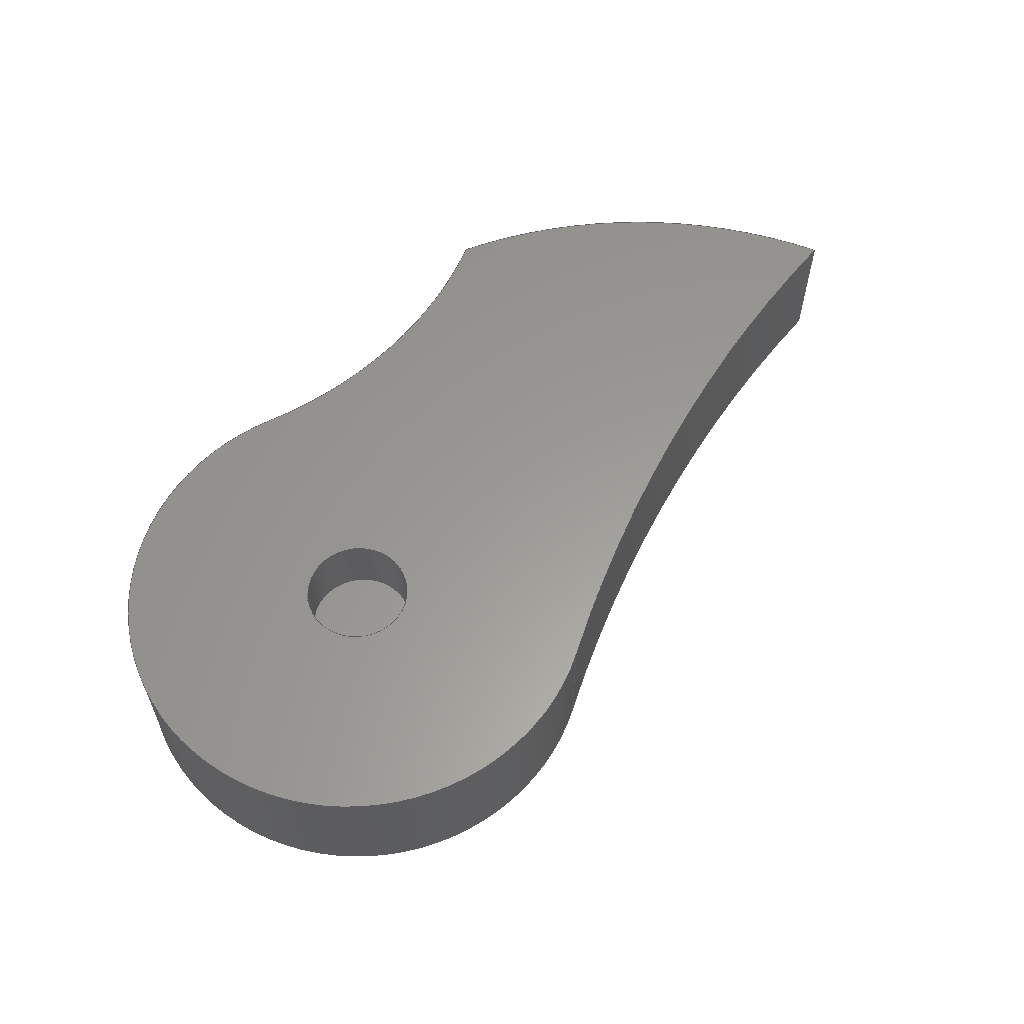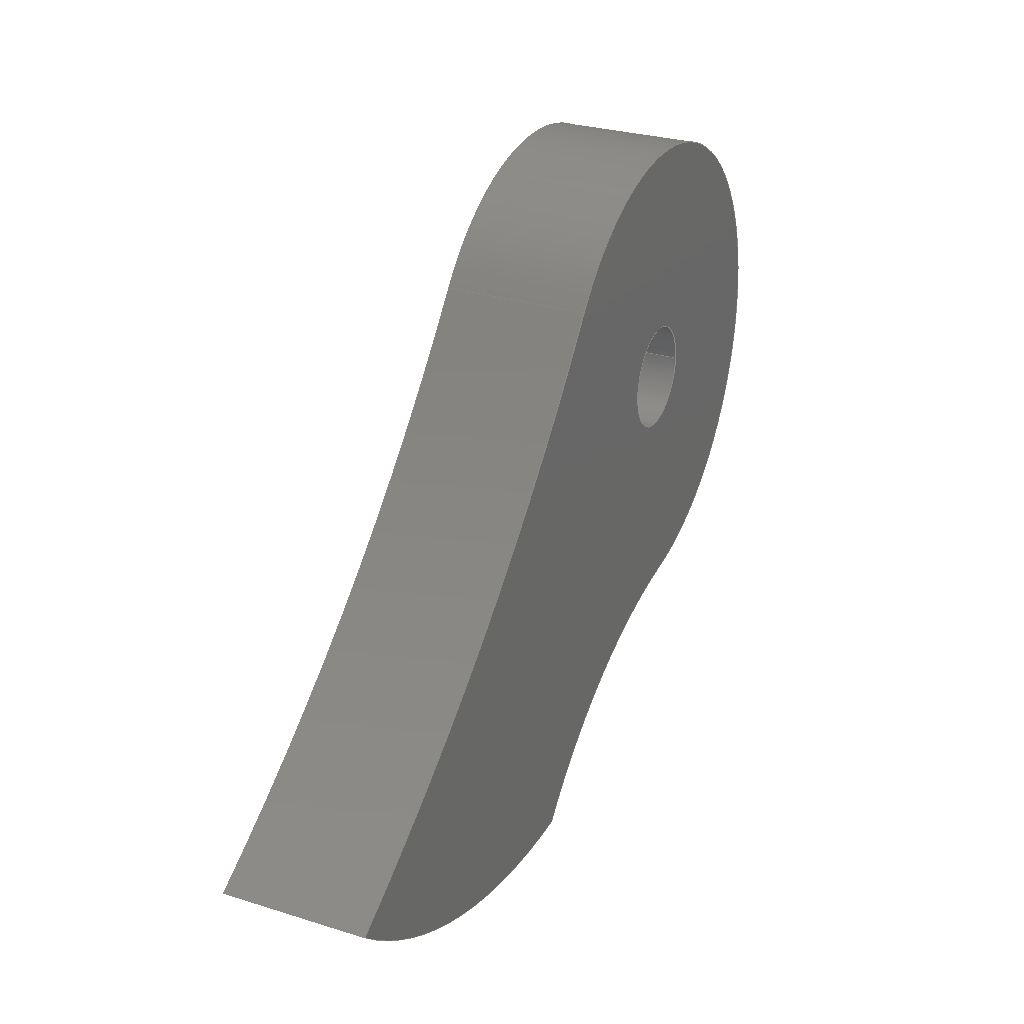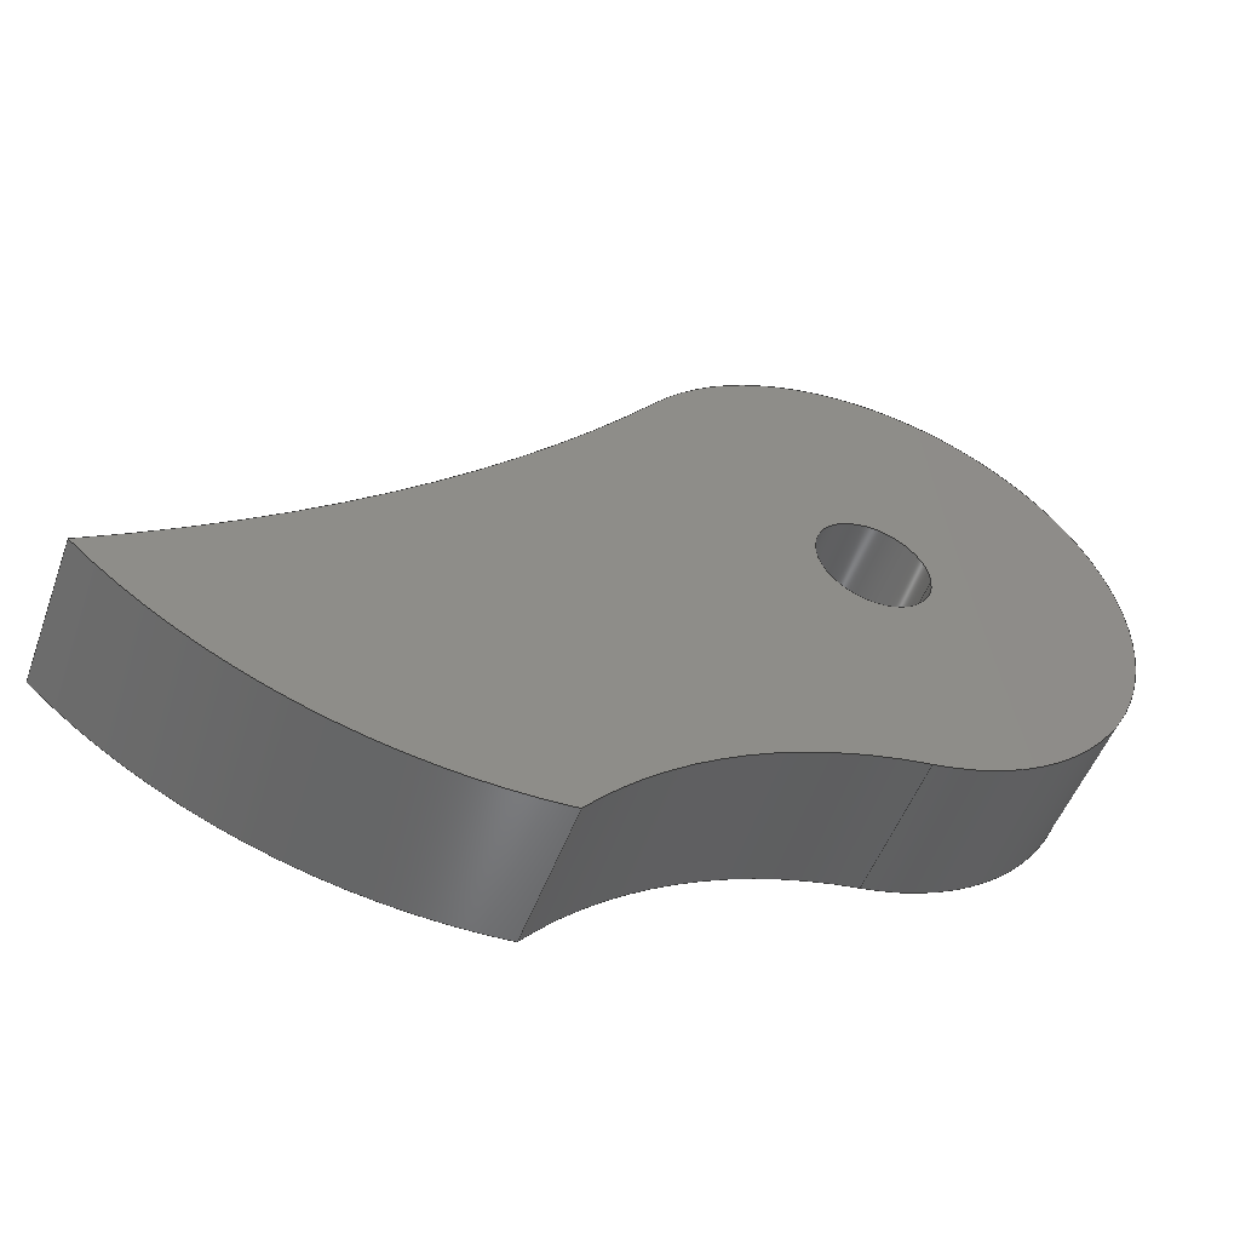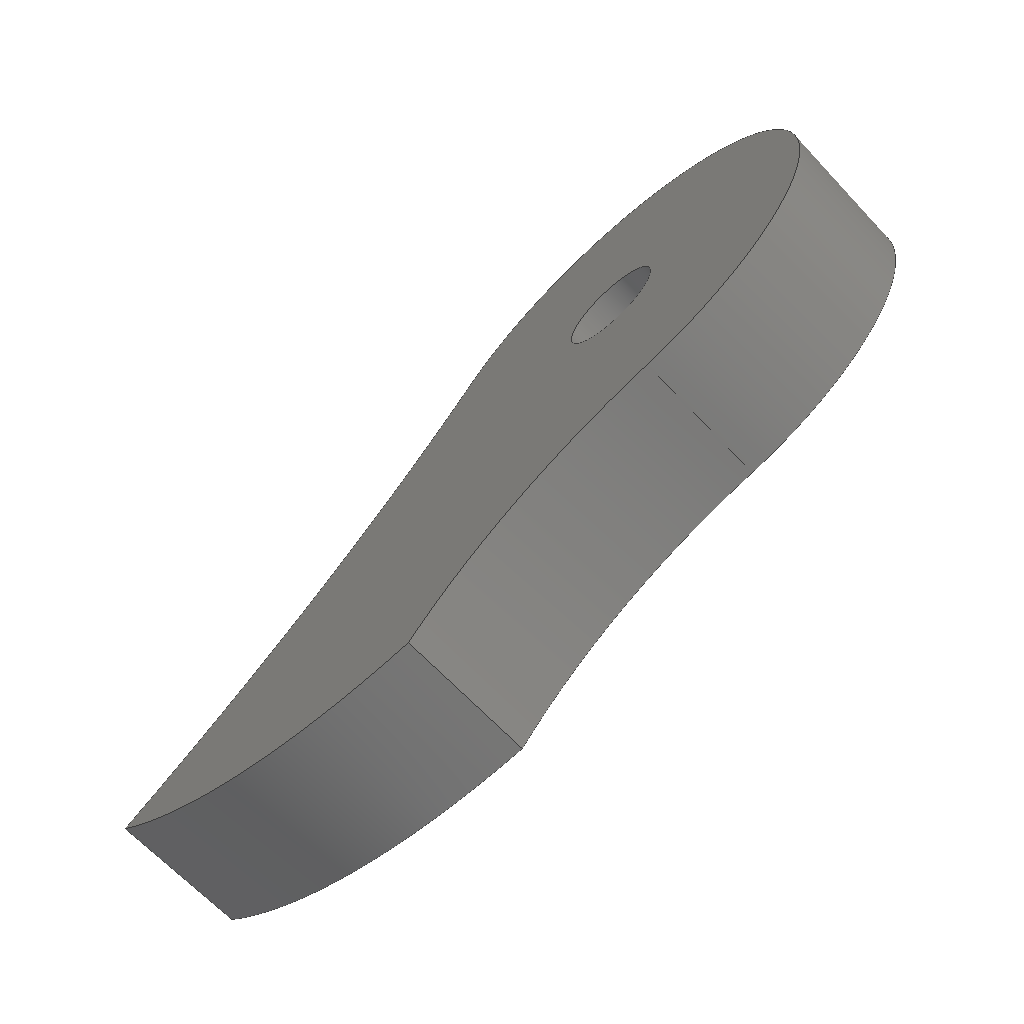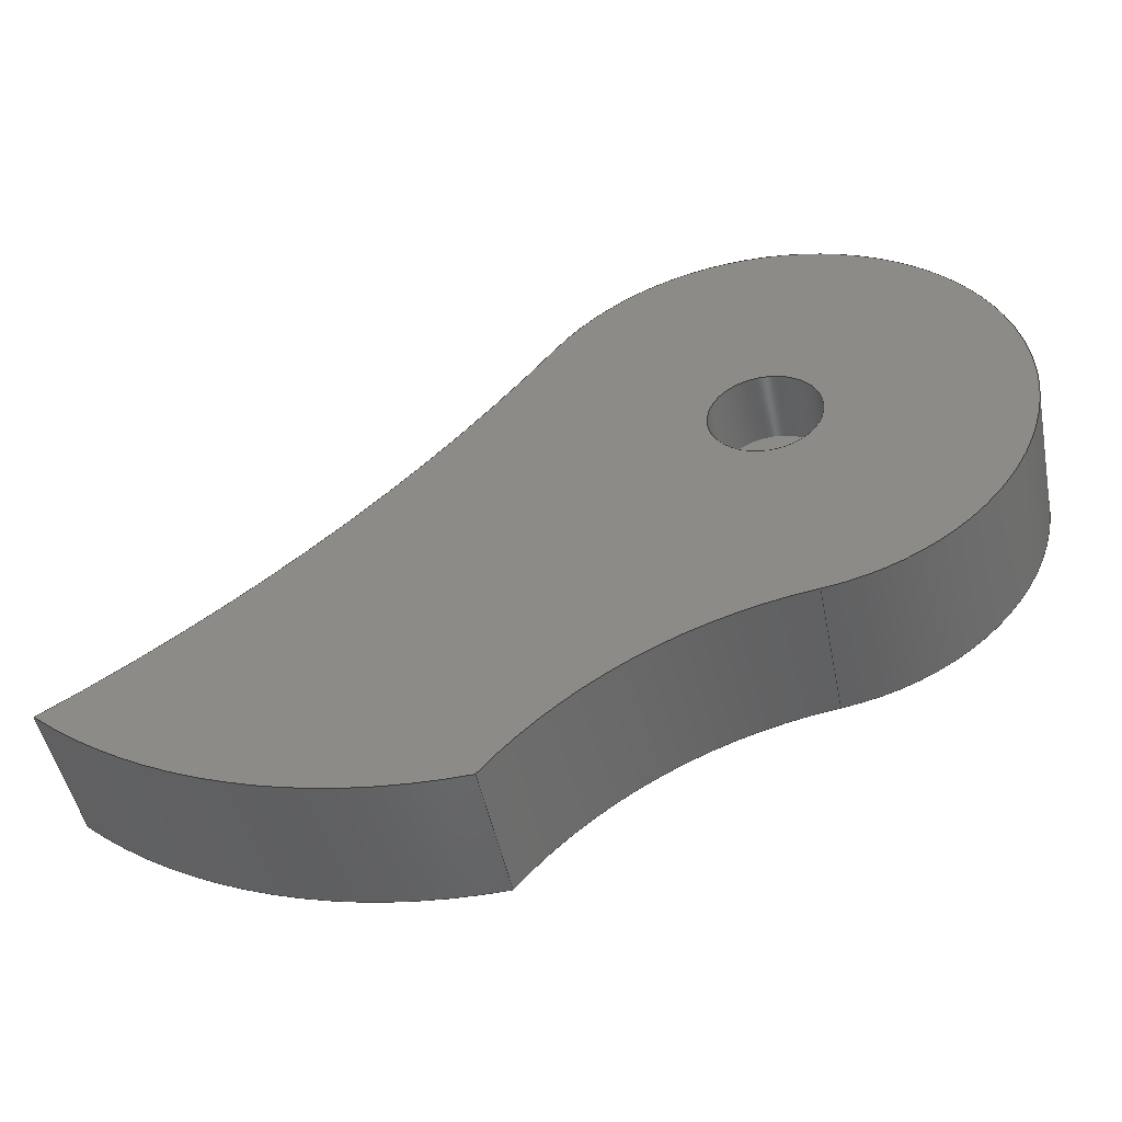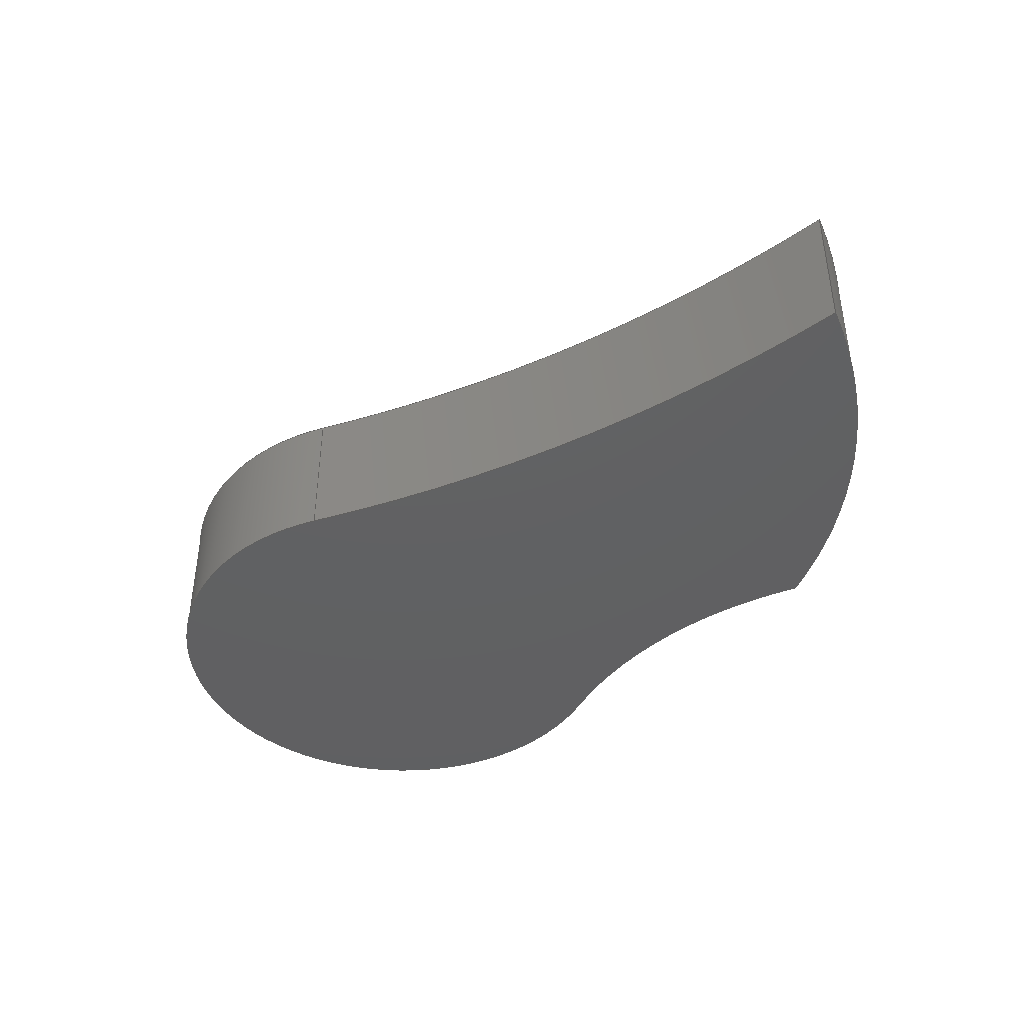
<metadata>
{"format":"step","ext":"step","renderer":"f3d","projection":"perspective","resolution":1024,"background":"white","views":[{"elev":59.8,"azim":-19.4,"up":"+Y"},{"elev":28.3,"azim":115.3,"up":"+Z"},{"elev":-51.4,"azim":160.0,"up":"+Z"},{"elev":-67.1,"azim":-136.6,"up":"+Z"},{"elev":-48.4,"azim":-168.7,"up":"+Z"},{"elev":-42.3,"azim":71.5,"up":"+Y"}]}
</metadata>
<code>
ISO-10303-21;
DATA;
#1=PROPERTY_DEFINITION_REPRESENTATION(#5,#3);
#2=PROPERTY_DEFINITION_REPRESENTATION(#6,#4);
#3=REPRESENTATION('',(#7),#224);
#4=REPRESENTATION('',(#8),#224);
#5=PROPERTY_DEFINITION('pmi validation property','',#229);
#6=PROPERTY_DEFINITION('pmi validation property','',#229);
#7=VALUE_REPRESENTATION_ITEM('number of annotations',COUNT_MEASURE(0));
#8=VALUE_REPRESENTATION_ITEM('number of views',COUNT_MEASURE(0));
#9=SHAPE_REPRESENTATION_RELATIONSHIP('','',#128,#10);
#10=ADVANCED_BREP_SHAPE_REPRESENTATION('',(#126),#224);
#11=LINE('',#212,#15);
#12=LINE('',#213,#16);
#13=LINE('',#215,#17);
#14=LINE('',#217,#18);
#15=VECTOR('',#174,1);
#16=VECTOR('',#175,1);
#17=VECTOR('',#178,1);
#18=VECTOR('',#181,1);
#19=CYLINDRICAL_SURFACE('',#141,0.0685);
#20=CYLINDRICAL_SURFACE('',#142,0.44);
#21=CYLINDRICAL_SURFACE('',#143,0.1507);
#22=CYLINDRICAL_SURFACE('',#144,0.125);
#23=CYLINDRICAL_SURFACE('',#147,0.015);
#24=ORIENTED_EDGE('',*,*,#52,.T.);
#25=ORIENTED_EDGE('',*,*,#53,.T.);
#26=ORIENTED_EDGE('',*,*,#54,.T.);
#27=ORIENTED_EDGE('',*,*,#55,.T.);
#28=ORIENTED_EDGE('',*,*,#56,.T.);
#29=ORIENTED_EDGE('',*,*,#57,.T.);
#30=ORIENTED_EDGE('',*,*,#58,.T.);
#31=ORIENTED_EDGE('',*,*,#59,.T.);
#32=ORIENTED_EDGE('',*,*,#60,.T.);
#33=ORIENTED_EDGE('',*,*,#61,.T.);
#34=ORIENTED_EDGE('',*,*,#52,.F.);
#35=ORIENTED_EDGE('',*,*,#62,.F.);
#36=ORIENTED_EDGE('',*,*,#57,.F.);
#37=ORIENTED_EDGE('',*,*,#63,.F.);
#38=ORIENTED_EDGE('',*,*,#53,.F.);
#39=ORIENTED_EDGE('',*,*,#61,.F.);
#40=ORIENTED_EDGE('',*,*,#60,.F.);
#41=ORIENTED_EDGE('',*,*,#64,.T.);
#42=ORIENTED_EDGE('',*,*,#54,.F.);
#43=ORIENTED_EDGE('',*,*,#63,.T.);
#44=ORIENTED_EDGE('',*,*,#59,.F.);
#45=ORIENTED_EDGE('',*,*,#62,.T.);
#46=ORIENTED_EDGE('',*,*,#55,.F.);
#47=ORIENTED_EDGE('',*,*,#64,.F.);
#48=ORIENTED_EDGE('',*,*,#58,.F.);
#49=ORIENTED_EDGE('',*,*,#65,.F.);
#50=ORIENTED_EDGE('',*,*,#56,.F.);
#51=ORIENTED_EDGE('',*,*,#65,.T.);
#52=EDGE_CURVE('',#66,#67,#76,.T.);
#53=EDGE_CURVE('',#67,#68,#77,.T.);
#54=EDGE_CURVE('',#68,#69,#78,.T.);
#55=EDGE_CURVE('',#69,#66,#79,.T.);
#56=EDGE_CURVE('',#70,#70,#80,.T.);
#57=EDGE_CURVE('',#71,#72,#81,.T.);
#58=EDGE_CURVE('',#72,#73,#82,.T.);
#59=EDGE_CURVE('',#73,#74,#83,.T.);
#60=EDGE_CURVE('',#74,#71,#84,.T.);
#61=EDGE_CURVE('',#71,#67,#11,.T.);
#62=EDGE_CURVE('',#72,#66,#12,.T.);
#63=EDGE_CURVE('',#68,#74,#13,.T.);
#64=EDGE_CURVE('',#73,#69,#14,.T.);
#65=EDGE_CURVE('',#75,#75,#85,.T.);
#66=VERTEX_POINT('',#193);
#67=VERTEX_POINT('',#194);
#68=VERTEX_POINT('',#196);
#69=VERTEX_POINT('',#198);
#70=VERTEX_POINT('',#201);
#71=VERTEX_POINT('',#204);
#72=VERTEX_POINT('',#205);
#73=VERTEX_POINT('',#207);
#74=VERTEX_POINT('',#209);
#75=VERTEX_POINT('',#221);
#76=CIRCLE('',#131,0.0685);
#77=CIRCLE('',#132,0.44);
#78=CIRCLE('',#133,0.1507);
#79=CIRCLE('',#134,0.125);
#80=CIRCLE('',#135,0.015);
#81=CIRCLE('',#137,0.0685);
#82=CIRCLE('',#138,0.125);
#83=CIRCLE('',#139,0.1507);
#84=CIRCLE('',#140,0.44);
#85=CIRCLE('',#146,0.015);
#86=EDGE_LOOP('',(#24,#25,#26,#27));
#87=EDGE_LOOP('',(#28));
#88=EDGE_LOOP('',(#29,#30,#31,#32));
#89=EDGE_LOOP('',(#33,#34,#35,#36));
#90=EDGE_LOOP('',(#37,#38,#39,#40));
#91=EDGE_LOOP('',(#41,#42,#43,#44));
#92=EDGE_LOOP('',(#45,#46,#47,#48));
#93=EDGE_LOOP('',(#49));
#94=EDGE_LOOP('',(#50));
#95=EDGE_LOOP('',(#51));
#96=FACE_BOUND('',#86,.T.);
#97=FACE_BOUND('',#87,.T.);
#98=FACE_BOUND('',#88,.T.);
#99=FACE_BOUND('',#89,.T.);
#100=FACE_BOUND('',#90,.T.);
#101=FACE_BOUND('',#91,.T.);
#102=FACE_BOUND('',#92,.T.);
#103=FACE_BOUND('',#93,.T.);
#104=FACE_BOUND('',#94,.T.);
#105=FACE_BOUND('',#95,.T.);
#106=PLANE('',#130);
#107=PLANE('',#136);
#108=PLANE('',#145);
#109=ADVANCED_FACE('',(#96,#97),#106,.T.);
#110=ADVANCED_FACE('',(#98),#107,.F.);
#111=ADVANCED_FACE('',(#99),#19,.T.);
#112=ADVANCED_FACE('',(#100),#20,.F.);
#113=ADVANCED_FACE('',(#101),#21,.T.);
#114=ADVANCED_FACE('',(#102),#22,.F.);
#115=ADVANCED_FACE('',(#103),#108,.T.);
#116=ADVANCED_FACE('',(#104,#105),#23,.F.);
#117=CLOSED_SHELL('',(#109,#110,#111,#112,#113,#114,#115,#116));
#118=STYLED_ITEM('',(#119),#126);
#119=PRESENTATION_STYLE_ASSIGNMENT((#120));
#120=SURFACE_STYLE_USAGE(.BOTH.,#121);
#121=SURFACE_SIDE_STYLE('',(#122));
#122=SURFACE_STYLE_FILL_AREA(#123);
#123=FILL_AREA_STYLE('',(#124));
#124=FILL_AREA_STYLE_COLOUR('',#125);
#125=DRAUGHTING_PRE_DEFINED_COLOUR('black');
#126=MANIFOLD_SOLID_BREP('Jaw 1',#117);
#127=SHAPE_DEFINITION_REPRESENTATION(#229,#128);
#128=SHAPE_REPRESENTATION('Jaw 1',(#129),#224);
#129=AXIS2_PLACEMENT_3D('',#190,#148,#149);
#130=AXIS2_PLACEMENT_3D('',#191,#150,#151);
#131=AXIS2_PLACEMENT_3D('',#192,#152,#153);
#132=AXIS2_PLACEMENT_3D('',#195,#154,#155);
#133=AXIS2_PLACEMENT_3D('',#197,#156,#157);
#134=AXIS2_PLACEMENT_3D('',#199,#158,#159);
#135=AXIS2_PLACEMENT_3D('',#200,#160,#161);
#136=AXIS2_PLACEMENT_3D('',#202,#162,#163);
#137=AXIS2_PLACEMENT_3D('',#203,#164,#165);
#138=AXIS2_PLACEMENT_3D('',#206,#166,#167);
#139=AXIS2_PLACEMENT_3D('',#208,#168,#169);
#140=AXIS2_PLACEMENT_3D('',#210,#170,#171);
#141=AXIS2_PLACEMENT_3D('',#211,#172,#173);
#142=AXIS2_PLACEMENT_3D('',#214,#176,#177);
#143=AXIS2_PLACEMENT_3D('',#216,#179,#180);
#144=AXIS2_PLACEMENT_3D('',#218,#182,#183);
#145=AXIS2_PLACEMENT_3D('',#219,#184,#185);
#146=AXIS2_PLACEMENT_3D('',#220,#186,#187);
#147=AXIS2_PLACEMENT_3D('',#222,#188,#189);
#148=DIRECTION('',(0,0,1));
#149=DIRECTION('',(1,0,0));
#150=DIRECTION('',(0,1,0));
#151=DIRECTION('',(1,0,0));
#152=DIRECTION('',(0,1,0));
#153=DIRECTION('',(1,0,0));
#154=DIRECTION('',(0,-1,0));
#155=DIRECTION('',(-0.5089,0,-0.8608));
#156=DIRECTION('',(0,1,0));
#157=DIRECTION('',(0.6731,0,-0.7396));
#158=DIRECTION('',(0,-1,0));
#159=DIRECTION('',(0.122,0,0.9925));
#160=DIRECTION('',(0,-1,0));
#161=DIRECTION('',(-1,0,-1.11e-16));
#162=DIRECTION('',(0,1,0));
#163=DIRECTION('',(1,0,0));
#164=DIRECTION('',(0,-1,0));
#165=DIRECTION('',(1,0,0));
#166=DIRECTION('',(0,1,0));
#167=DIRECTION('',(0.122,0,0.9925));
#168=DIRECTION('',(0,-1,0));
#169=DIRECTION('',(0.6731,0,-0.7396));
#170=DIRECTION('',(0,1,0));
#171=DIRECTION('',(-0.5089,0,-0.8608));
#172=DIRECTION('',(0,1,0));
#173=DIRECTION('',(-0.8658,0,0.5004));
#174=DIRECTION('',(0,1,0));
#175=DIRECTION('',(0,1,0));
#176=DIRECTION('',(0,1,0));
#177=DIRECTION('',(-0.5089,0,-0.8608));
#178=DIRECTION('',(0,-1,0));
#179=DIRECTION('',(0,1,0));
#180=DIRECTION('',(0.6731,0,-0.7396));
#181=DIRECTION('',(0,1,0));
#182=DIRECTION('',(0,1,0));
#183=DIRECTION('',(0.122,0,0.9925));
#184=DIRECTION('',(-7.98e-17,1,-1.561e-17));
#185=DIRECTION('',(-1,-7.98e-17,-1.11e-16));
#186=DIRECTION('',(7.98e-17,-1,1.561e-17));
#187=DIRECTION('',(-1,-7.98e-17,-1.11e-16));
#188=DIRECTION('',(0,-1,0));
#189=DIRECTION('',(-1,0,-1.11e-16));
#190=CARTESIAN_POINT('',(0,0,0));
#191=CARTESIAN_POINT('',(-0.1499,0.02,0.16));
#192=CARTESIAN_POINT('',(-0.1499,0.02,0.16));
#193=CARTESIAN_POINT('',(-0.1582,0.02,0.09201));
#194=CARTESIAN_POINT('',(-0.09515,0.02,0.2012));
#195=CARTESIAN_POINT('',(0.2564,0.02,0.4658));
#196=CARTESIAN_POINT('',(0.0325,0.02,0.087));
#197=CARTESIAN_POINT('',(-0.06893,0.02,0.1984));
#198=CARTESIAN_POINT('',(-0.0775,0.02,0.048));
#199=CARTESIAN_POINT('',(-0.1735,0.02,-0.03205));
#200=CARTESIAN_POINT('',(-0.1499,0.02,0.16));
#201=CARTESIAN_POINT('',(-0.1649,0.02,0.16));
#202=CARTESIAN_POINT('',(-0.1499,-0.02,0.16));
#203=CARTESIAN_POINT('',(-0.1499,-0.02,0.16));
#204=CARTESIAN_POINT('',(-0.09515,-0.02,0.2012));
#205=CARTESIAN_POINT('',(-0.1582,-0.02,0.09201));
#206=CARTESIAN_POINT('',(-0.1735,-0.02,-0.03205));
#207=CARTESIAN_POINT('',(-0.0775,-0.02,0.048));
#208=CARTESIAN_POINT('',(-0.06893,-0.02,0.1984));
#209=CARTESIAN_POINT('',(0.0325,-0.02,0.087));
#210=CARTESIAN_POINT('',(0.2564,-0.02,0.4658));
#211=CARTESIAN_POINT('',(-0.1499,0,0.16));
#212=CARTESIAN_POINT('',(-0.09515,0,0.2012));
#213=CARTESIAN_POINT('',(-0.1582,0,0.09201));
#214=CARTESIAN_POINT('',(0.2564,0,0.4658));
#215=CARTESIAN_POINT('',(0.0325,-0.02,0.087));
#216=CARTESIAN_POINT('',(-0.06893,0,0.1984));
#217=CARTESIAN_POINT('',(-0.0775,-0.02,0.048));
#218=CARTESIAN_POINT('',(-0.1735,0,-0.03205));
#219=CARTESIAN_POINT('',(-0.1499,4.885e-17,0.16));
#220=CARTESIAN_POINT('',(-0.1499,4.885e-17,0.16));
#221=CARTESIAN_POINT('',(-0.1649,4.765e-17,0.16));
#222=CARTESIAN_POINT('',(-0.1499,0.02,0.16));
#223=MECHANICAL_DESIGN_GEOMETRIC_PRESENTATION_REPRESENTATION('',(#118),
#224);
#224=(
GEOMETRIC_REPRESENTATION_CONTEXT(3)
GLOBAL_UNCERTAINTY_ASSIGNED_CONTEXT((#225))
GLOBAL_UNIT_ASSIGNED_CONTEXT((#228,#227,#226))
REPRESENTATION_CONTEXT('Jaw 1','TOP_LEVEL_ASSEMBLY_PART')
);
#225=UNCERTAINTY_MEASURE_WITH_UNIT(LENGTH_MEASURE(5e-06),#228,
'DISTANCE_ACCURACY_VALUE','Maximum Tolerance applied to model');
#226=(
NAMED_UNIT(*)
SI_UNIT($,.STERADIAN.)
SOLID_ANGLE_UNIT()
);
#227=(
NAMED_UNIT(*)
PLANE_ANGLE_UNIT()
SI_UNIT($,.RADIAN.)
);
#228=(
LENGTH_UNIT()
NAMED_UNIT(*)
SI_UNIT($,.METRE.)
);
#229=PRODUCT_DEFINITION_SHAPE('','',#230);
#230=PRODUCT_DEFINITION('','',#232,#231);
#231=PRODUCT_DEFINITION_CONTEXT('',#238,'design');
#232=PRODUCT_DEFINITION_FORMATION_WITH_SPECIFIED_SOURCE('','',#234,
 .NOT_KNOWN.);
#233=PRODUCT_RELATED_PRODUCT_CATEGORY('','',(#234));
#234=PRODUCT('Jaw 1','Jaw 1','Jaw 1',(#236));
#235=PRODUCT_CATEGORY('','');
#236=PRODUCT_CONTEXT('',#238,'mechanical');
#237=APPLICATION_PROTOCOL_DEFINITION('international standard',
'automotive_design',2010,#238);
#238=APPLICATION_CONTEXT(
'core data for automotive mechanical design processes');
ENDSEC;
END-ISO-10303-21;

</code>
